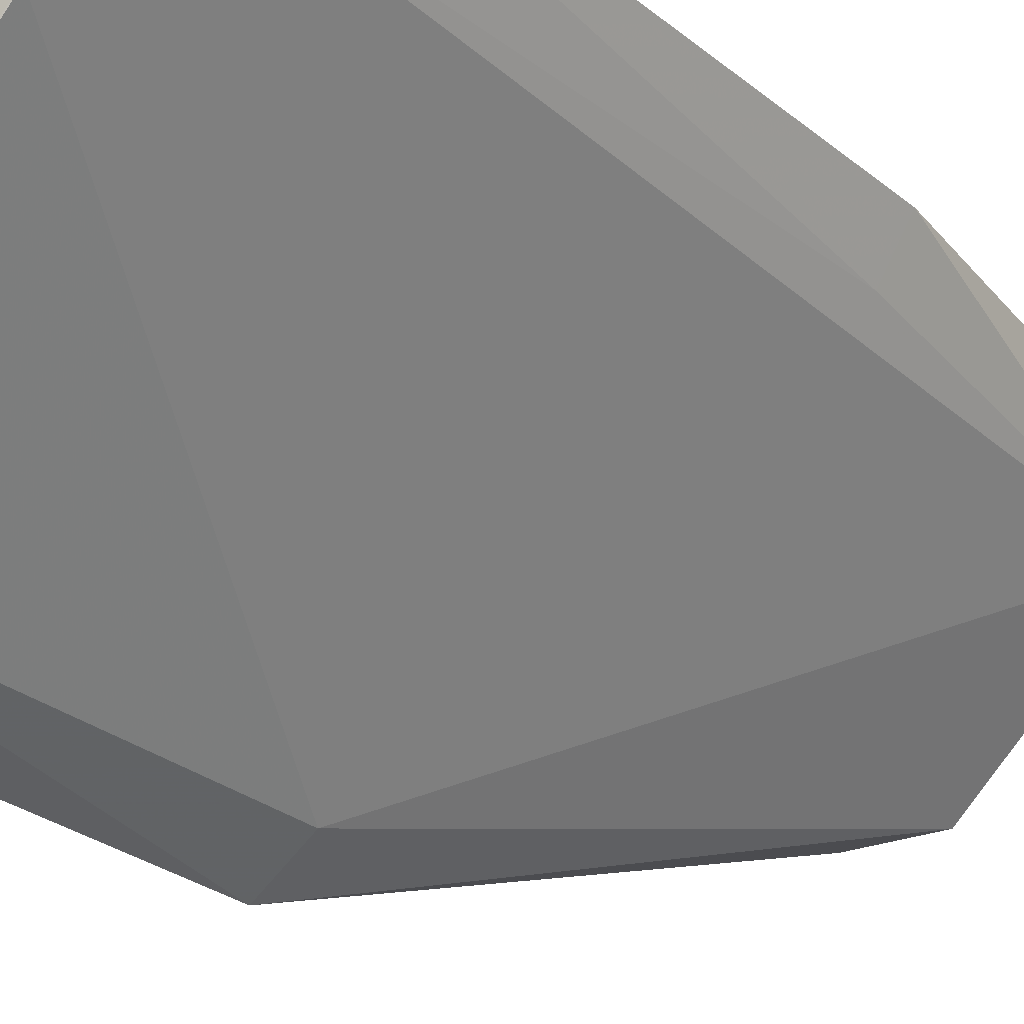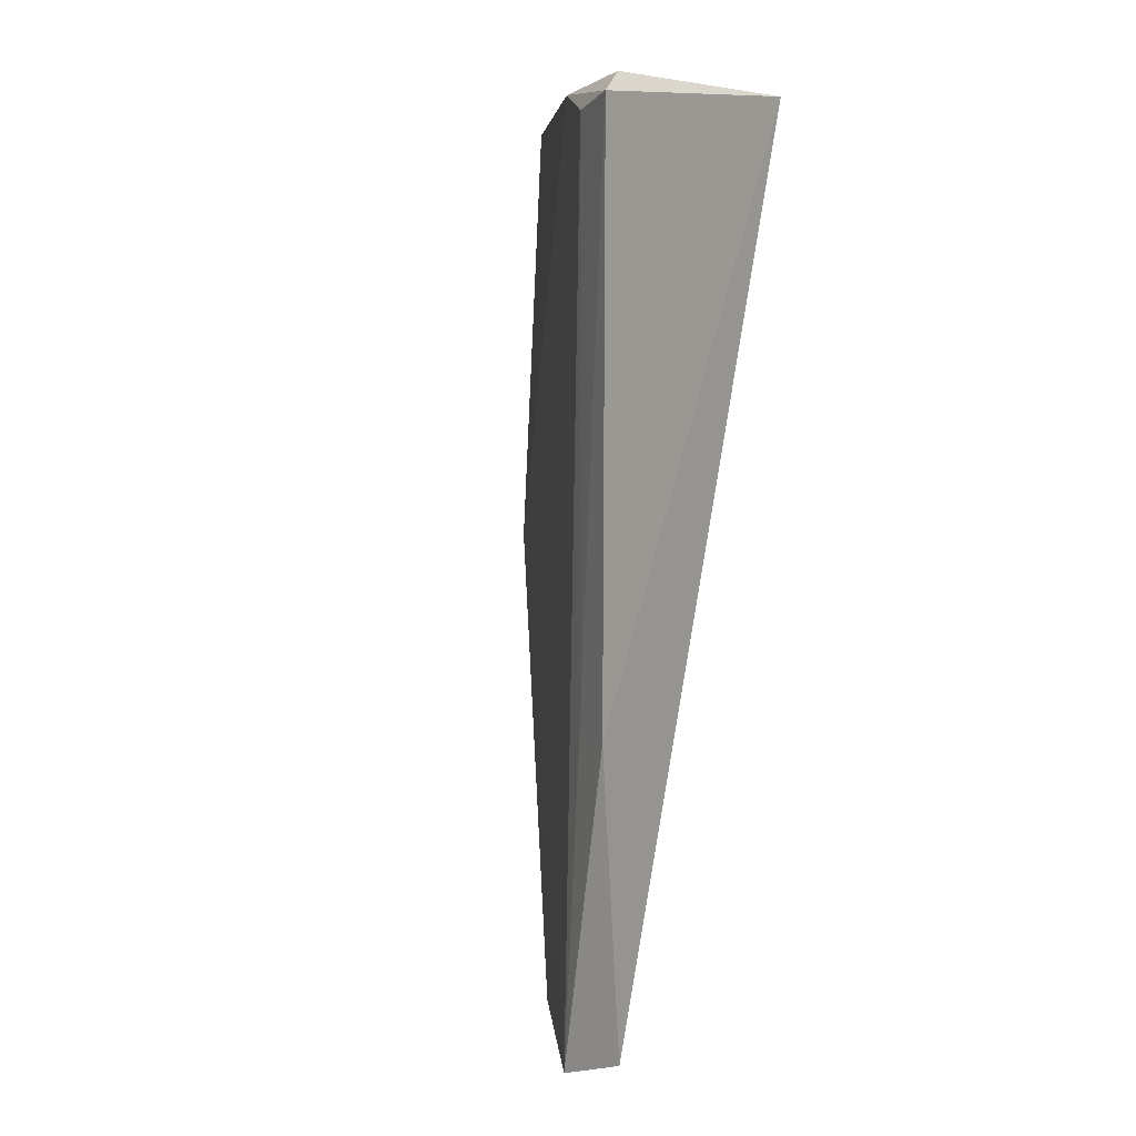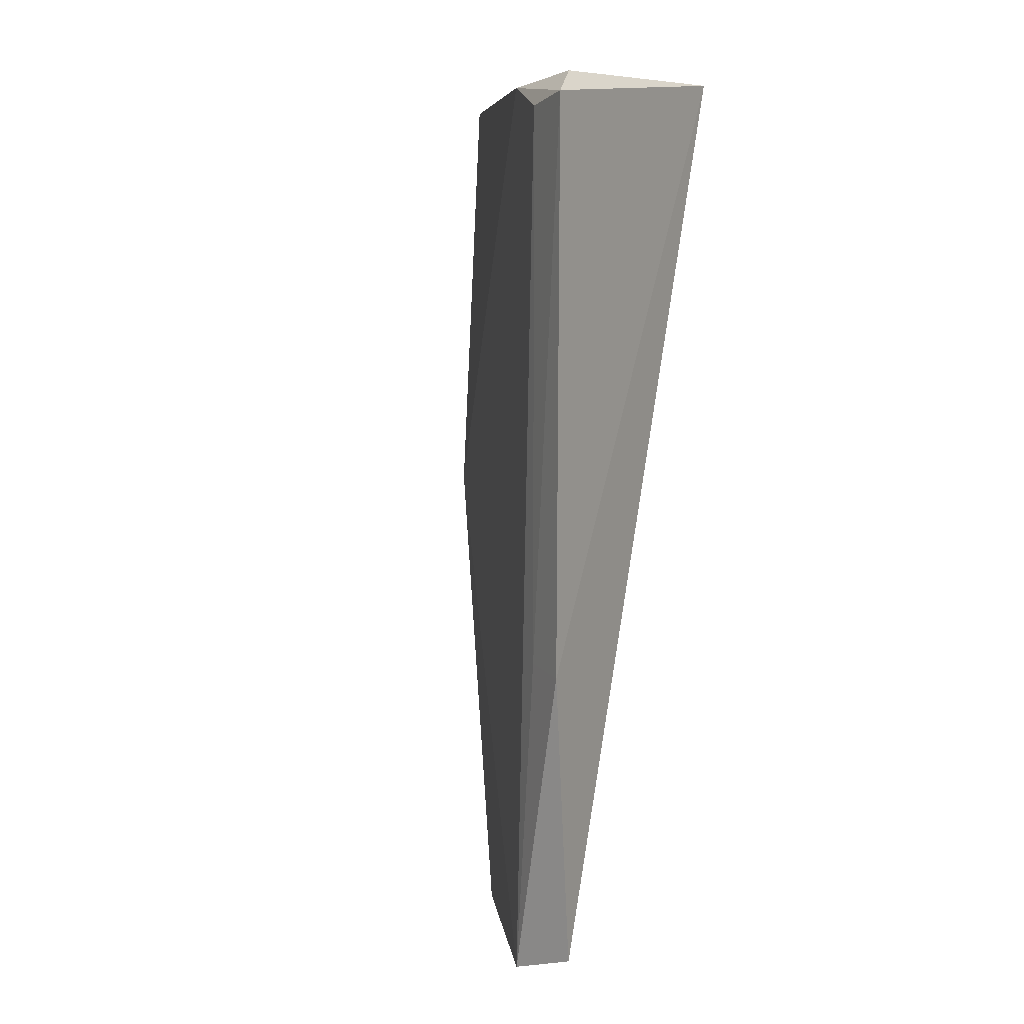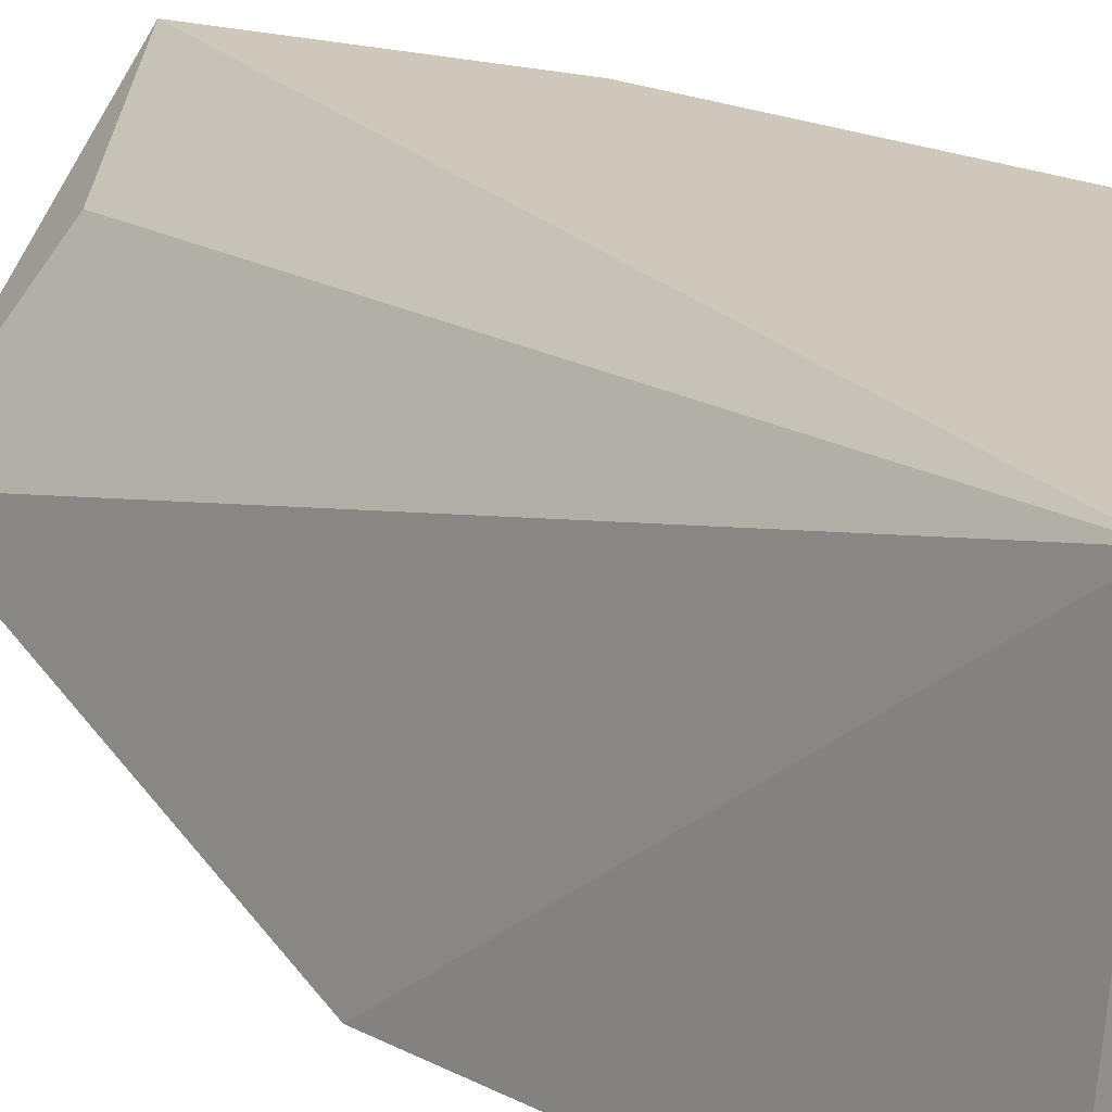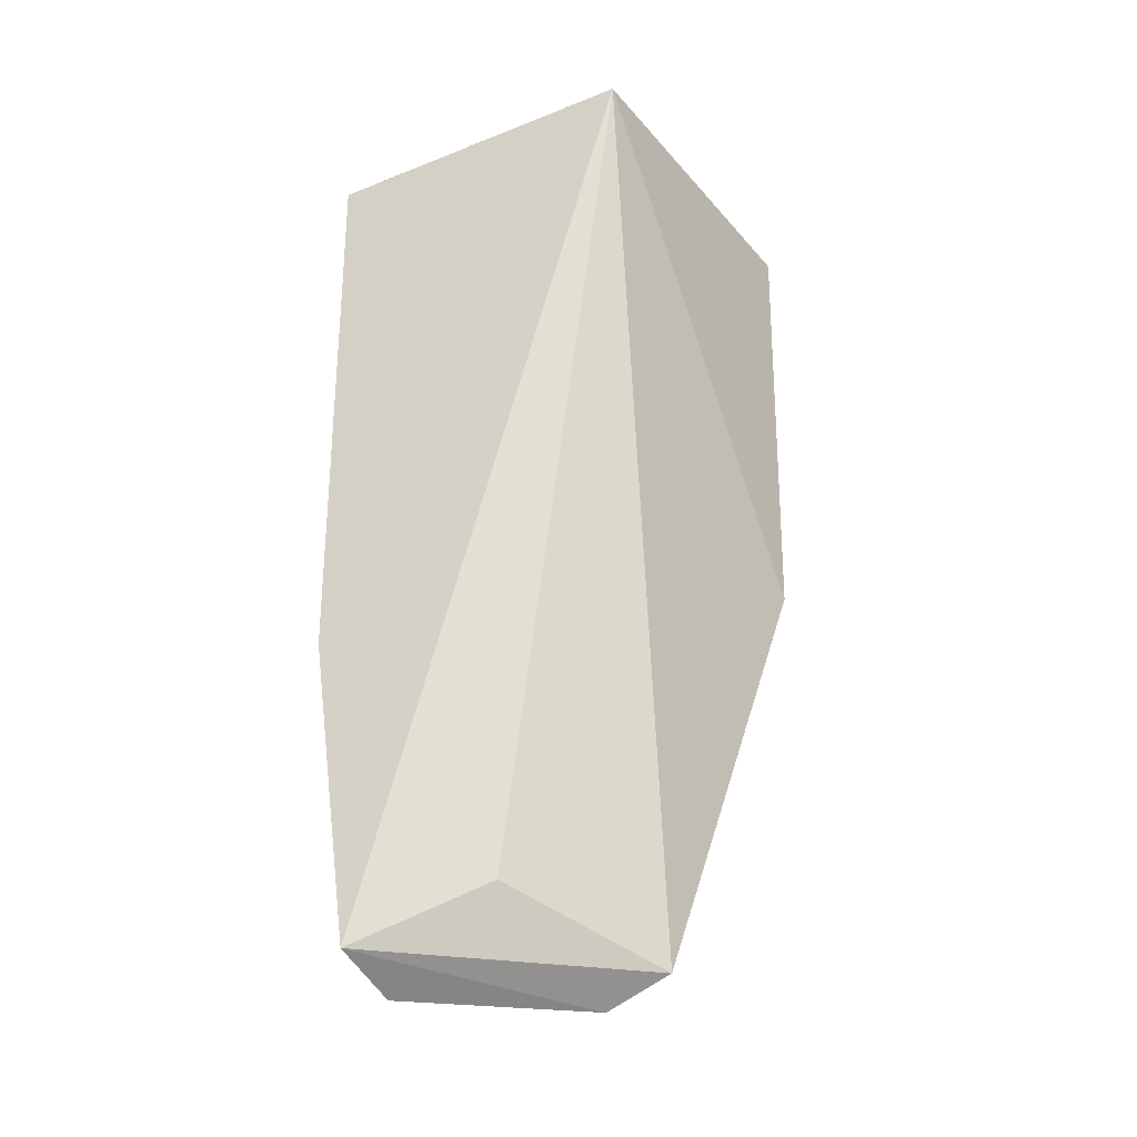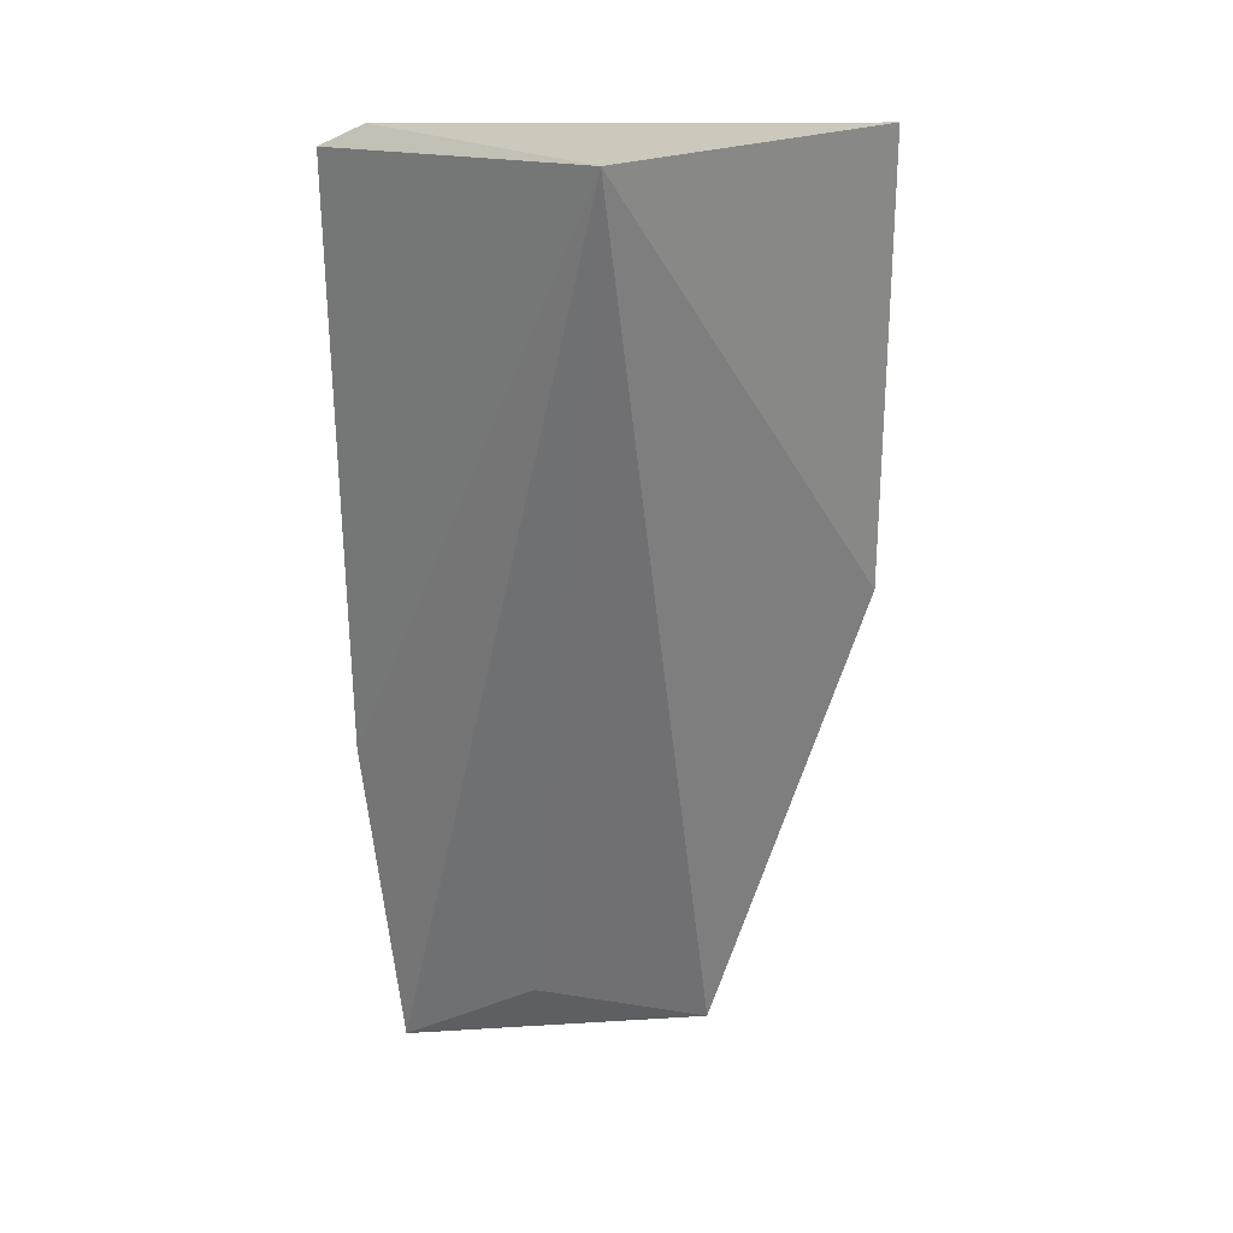
<metadata>
{"format":"obj","ext":"obj","renderer":"f3d","projection":"perspective","resolution":1024,"background":"white","views":[{"elev":-23.7,"azim":36.8,"up":"+Y"},{"elev":5.4,"azim":130.0,"up":"+Z"},{"elev":7.7,"azim":126.9,"up":"+Z"},{"elev":19.4,"azim":-44.2,"up":"+Y"},{"elev":-33.6,"azim":-150.5,"up":"+Z"},{"elev":24.3,"azim":-134.6,"up":"+Z"}]}
</metadata>
<code>
v 0.01972 -0.01128 0.1103
v 0.02071 -0.01081 0.1098
v 0.01344 -0.01151 0.1105
v 0.01961 -0.01283 0.08872
v 0.01275 -0.01898 0.1102
v 0.01969 -0.01121 0.08927
v 0.01859 -0.01361 0.1101
v 0.01494 -0.01633 0.08961
v 0.02062 -0.01094 0.09645
v 0.01421 -0.01872 0.1
v 0.02002 -0.01204 0.1096
v 0.01314 -0.01946 0.1
v 0.01638 -0.01609 0.08895
v 0.01714 -0.01294 0.09087
v 0.02009 -0.01199 0.09659
v 0.01398 -0.01831 0.11
f 1 2 3
f 5 1 3
f 7 2 1
f 7 1 5
f 9 6 3
f 9 3 2
f 9 4 6
f 11 2 7
f 11 10 4
f 11 7 10
f 12 5 3
f 12 3 8
f 13 8 6
f 13 6 4
f 13 4 10
f 13 12 8
f 13 10 12
f 14 8 3
f 14 3 6
f 14 6 8
f 15 9 2
f 15 4 9
f 15 11 4
f 15 2 11
f 16 10 7
f 16 7 5
f 16 12 10
f 16 5 12

</code>
